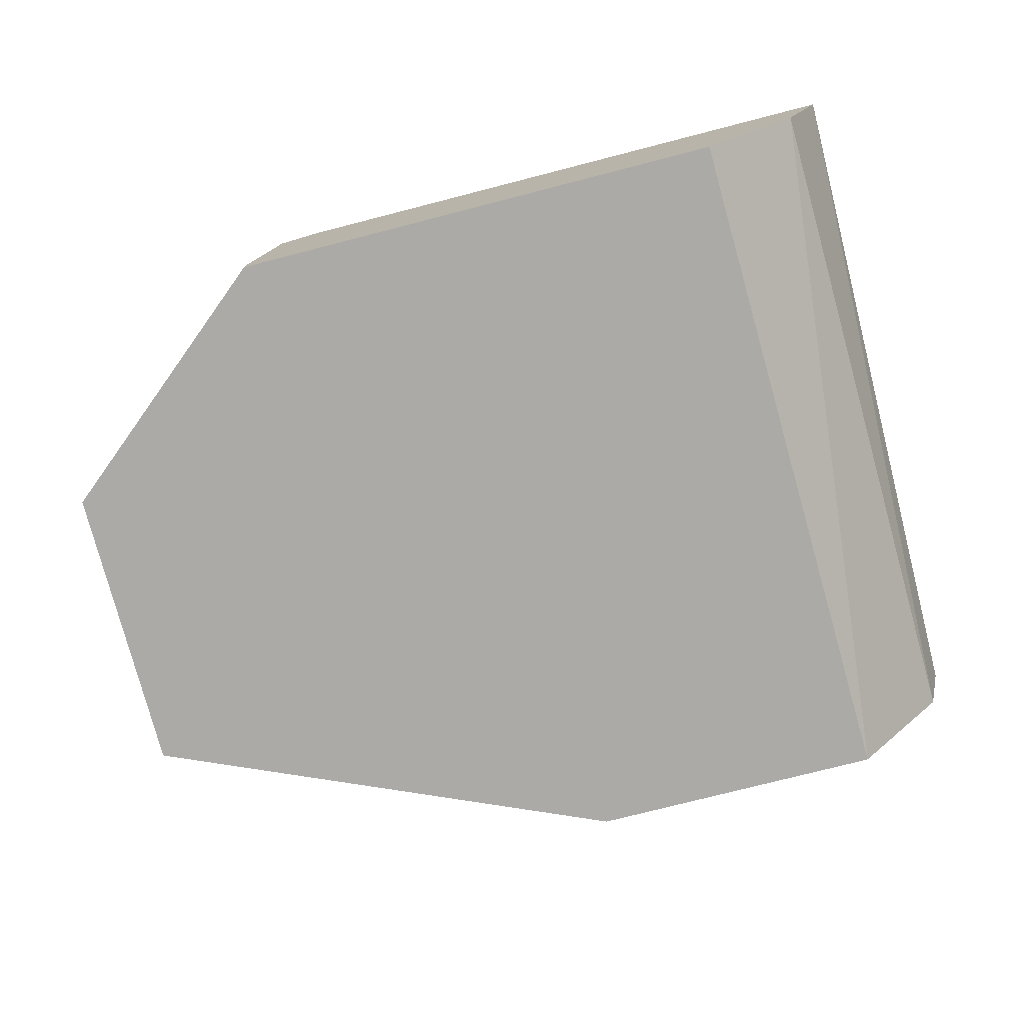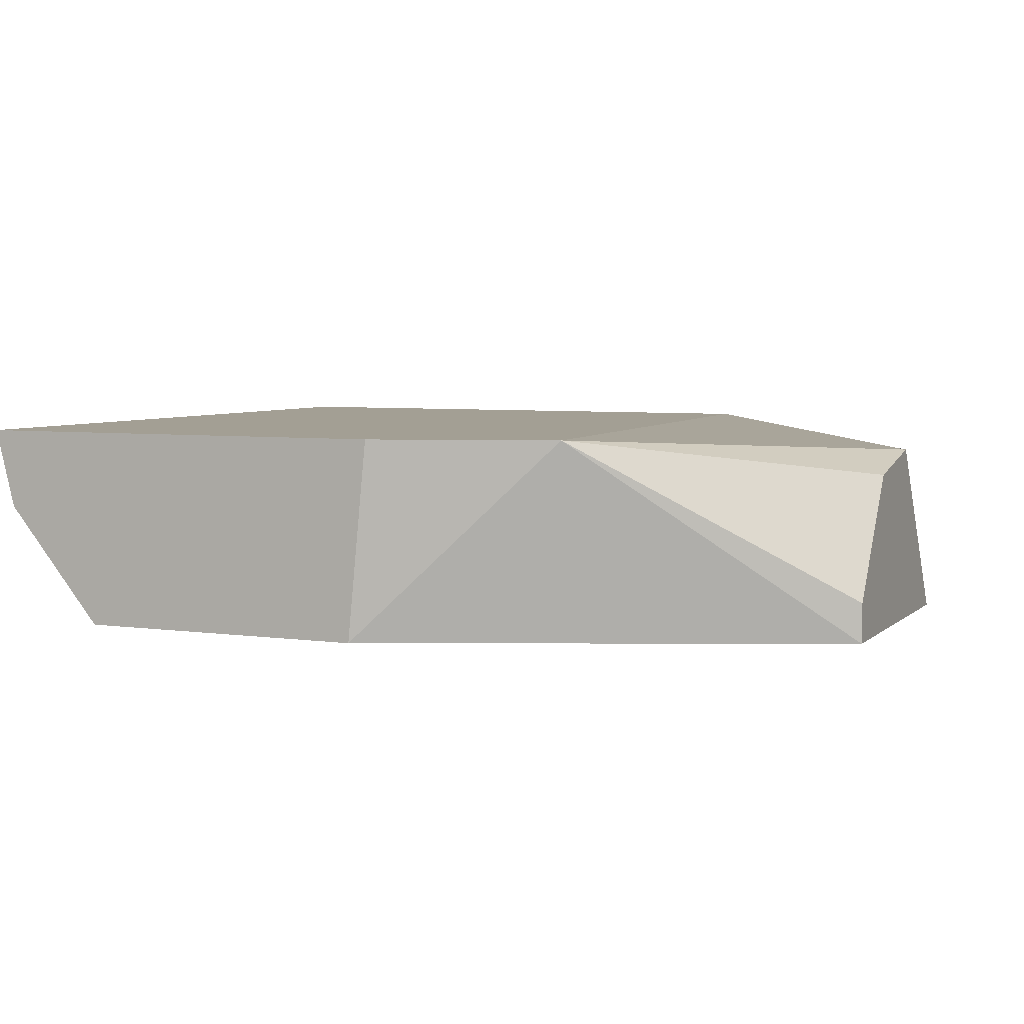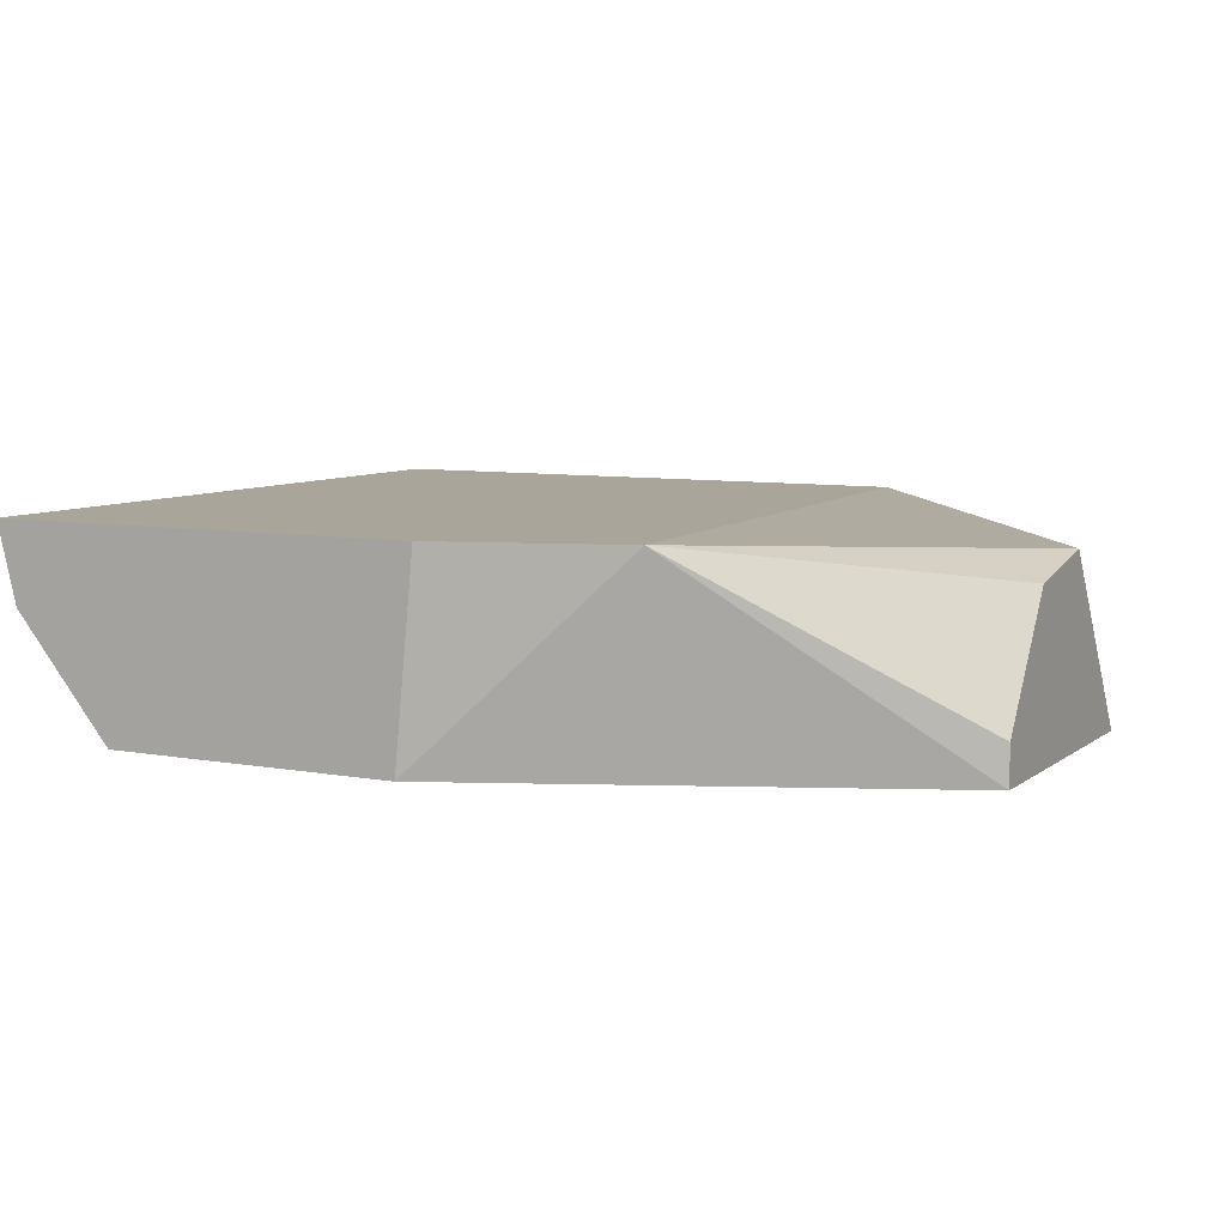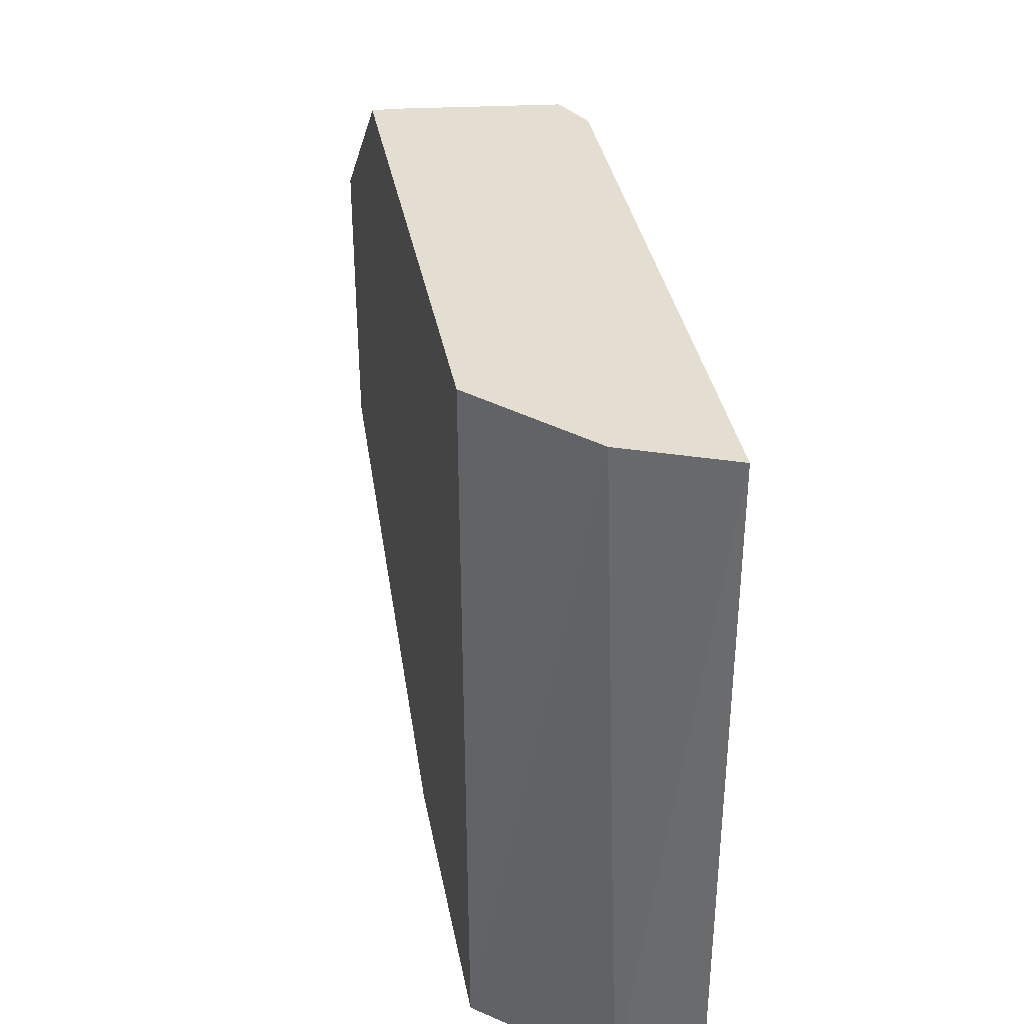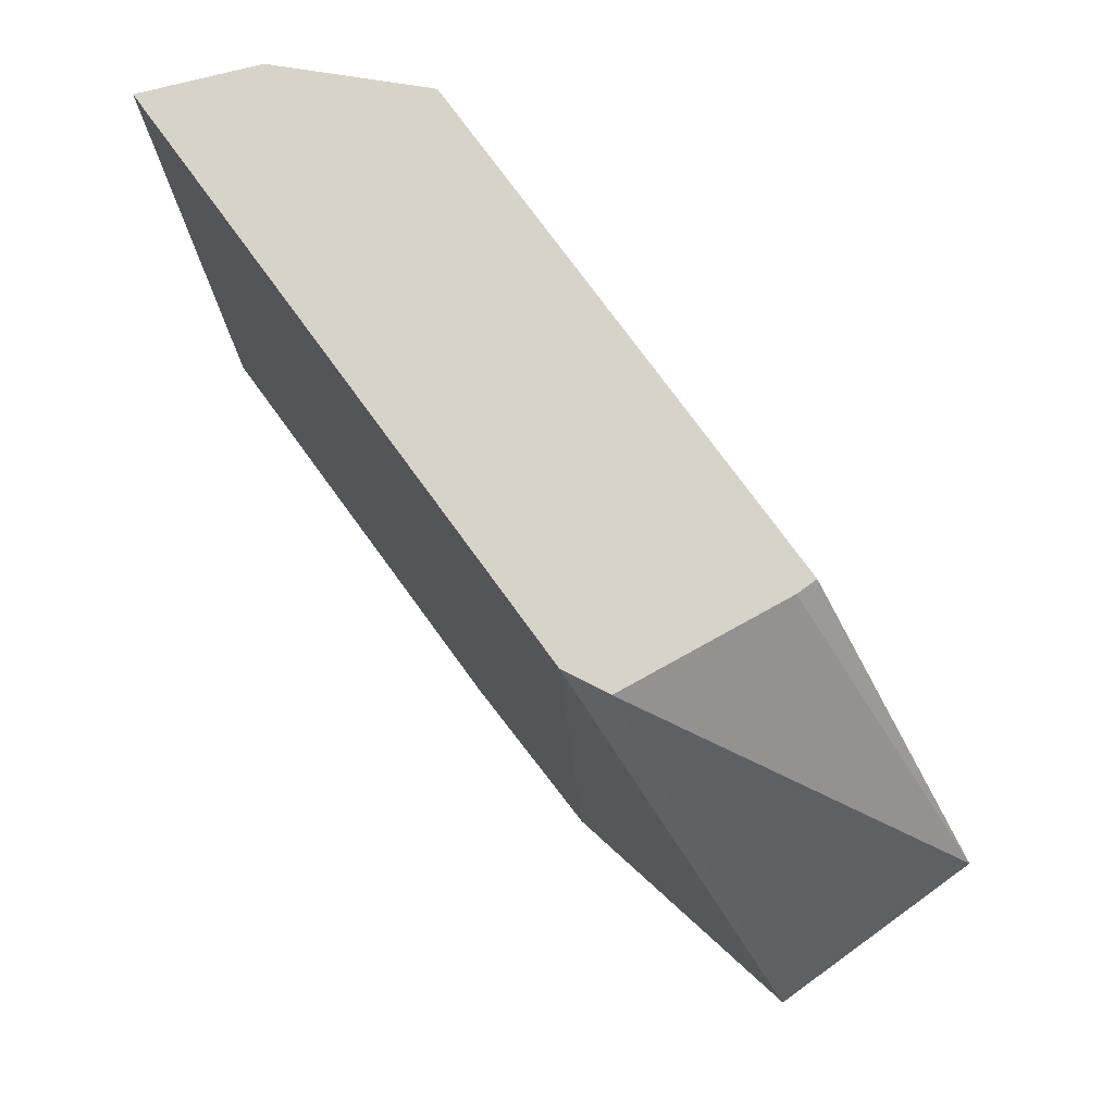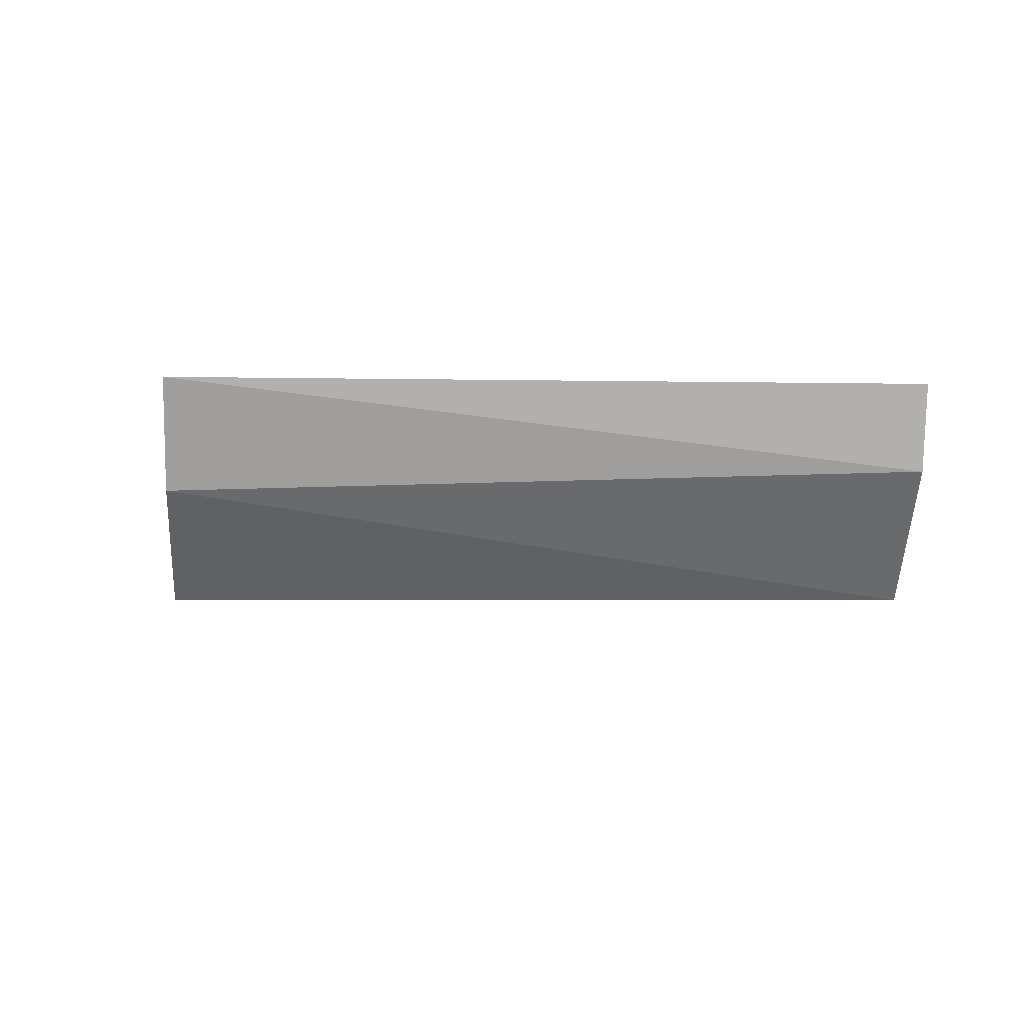
<metadata>
{"format":"obj","ext":"obj","renderer":"f3d","projection":"perspective","resolution":1024,"background":"white","views":[{"elev":-75.9,"azim":-165.6,"up":"+Z"},{"elev":5.3,"azim":23.9,"up":"+Z"},{"elev":7.6,"azim":27.6,"up":"+Z"},{"elev":36.3,"azim":-100.5,"up":"+Y"},{"elev":76.3,"azim":53.9,"up":"+Y"},{"elev":-2.6,"azim":-94.7,"up":"+Z"}]}
</metadata>
<code>
v -0.03736 -0.02173 0.01372
v -0.02026 -0.002417 0.01096
v -0.02026 -0.002417 0.01041
v -0.01363 -0.01621 0.01151
v -0.02192 -0.002417 0.01593
v -0.03405 -0.002417 0.01041
v -0.03792 -0.002417 0.01593
v -0.02081 -0.02007 0.01593
v -0.0346 -0.02173 0.01041
v -0.01363 -0.01125 0.01537
v -0.03792 -0.02173 0.01593
v -0.01363 -0.007937 0.01041
v -0.02633 -0.02173 0.01041
v -0.01363 -0.01621 0.01041
v -0.03681 -0.002417 0.01317
v -0.02577 -0.02173 0.01593
v -0.02081 -0.002417 0.01537
v -0.01363 -0.014 0.01482
f 8 11 16
f 7 6 15
f 13 9 14
f 1 7 15
f 6 9 15
f 9 1 15
f 13 8 16
f 8 4 18
f 2 5 17
f 5 10 17
f 12 2 17
f 10 12 17
f 4 10 18
f 8 13 14
f 11 13 16
f 9 12 14
f 5 6 7
f 4 8 14
f 12 4 14
f 2 3 5
f 5 3 6
f 5 7 8
f 5 8 10
f 7 1 11
f 10 8 18
f 1 9 11
f 3 2 12
f 6 3 12
f 9 6 12
f 10 4 12
f 11 9 13
f 8 7 11

</code>
